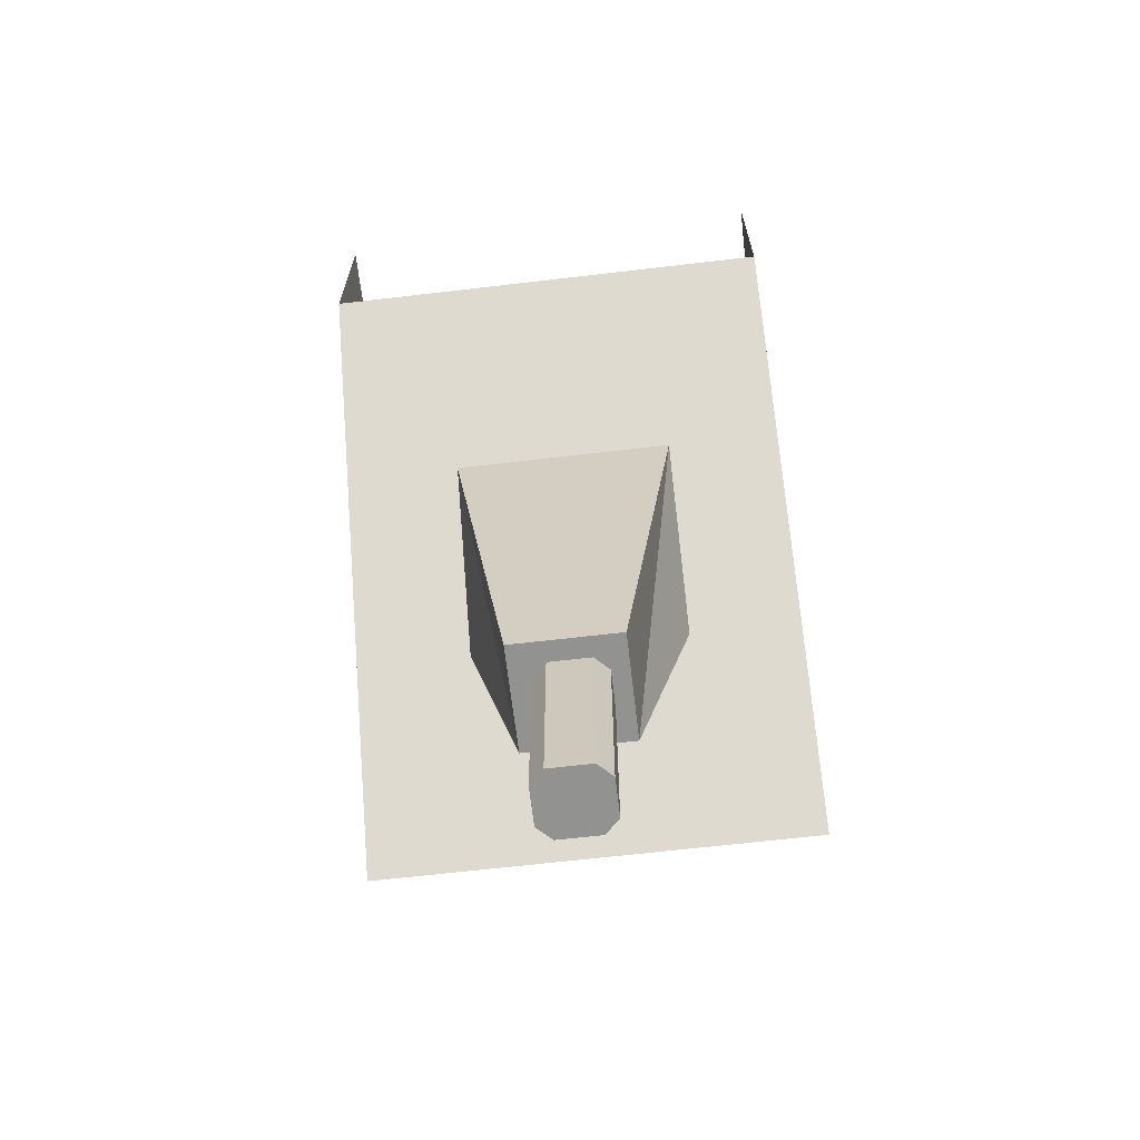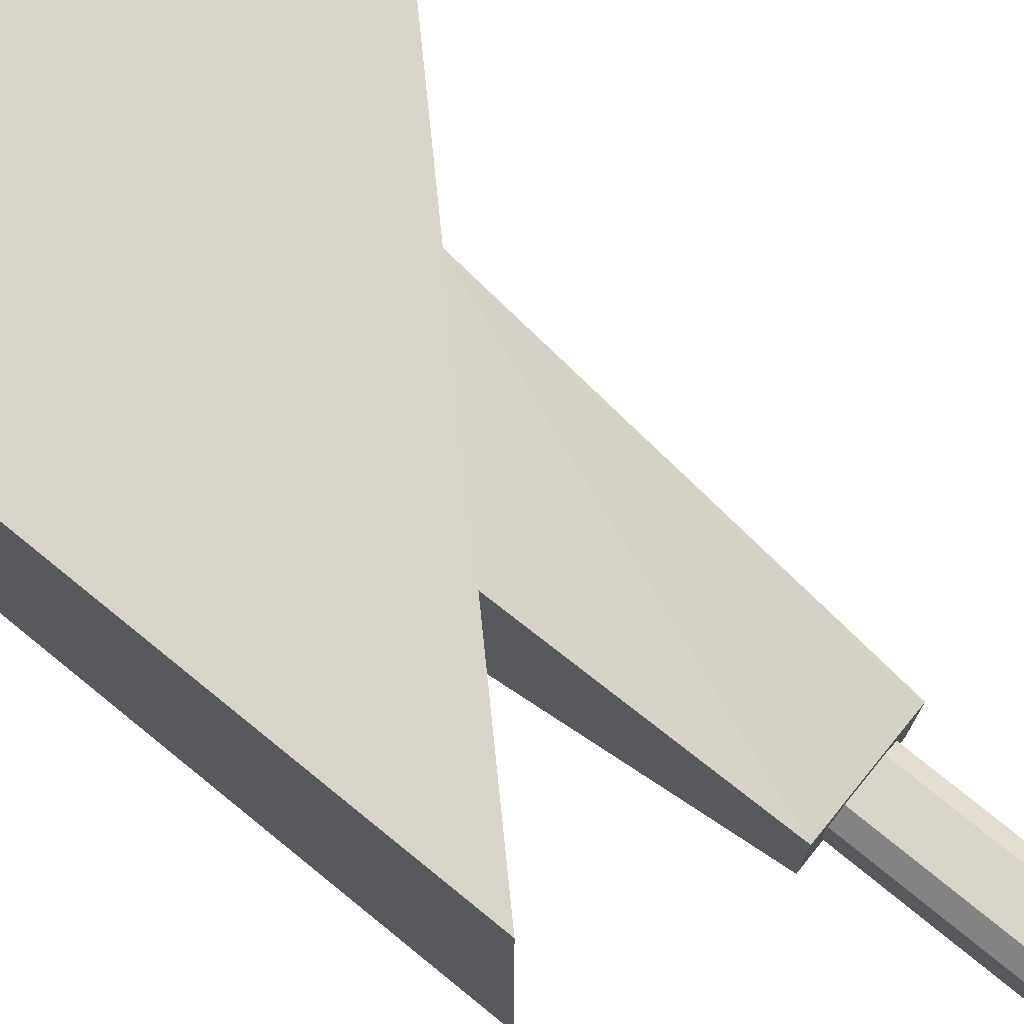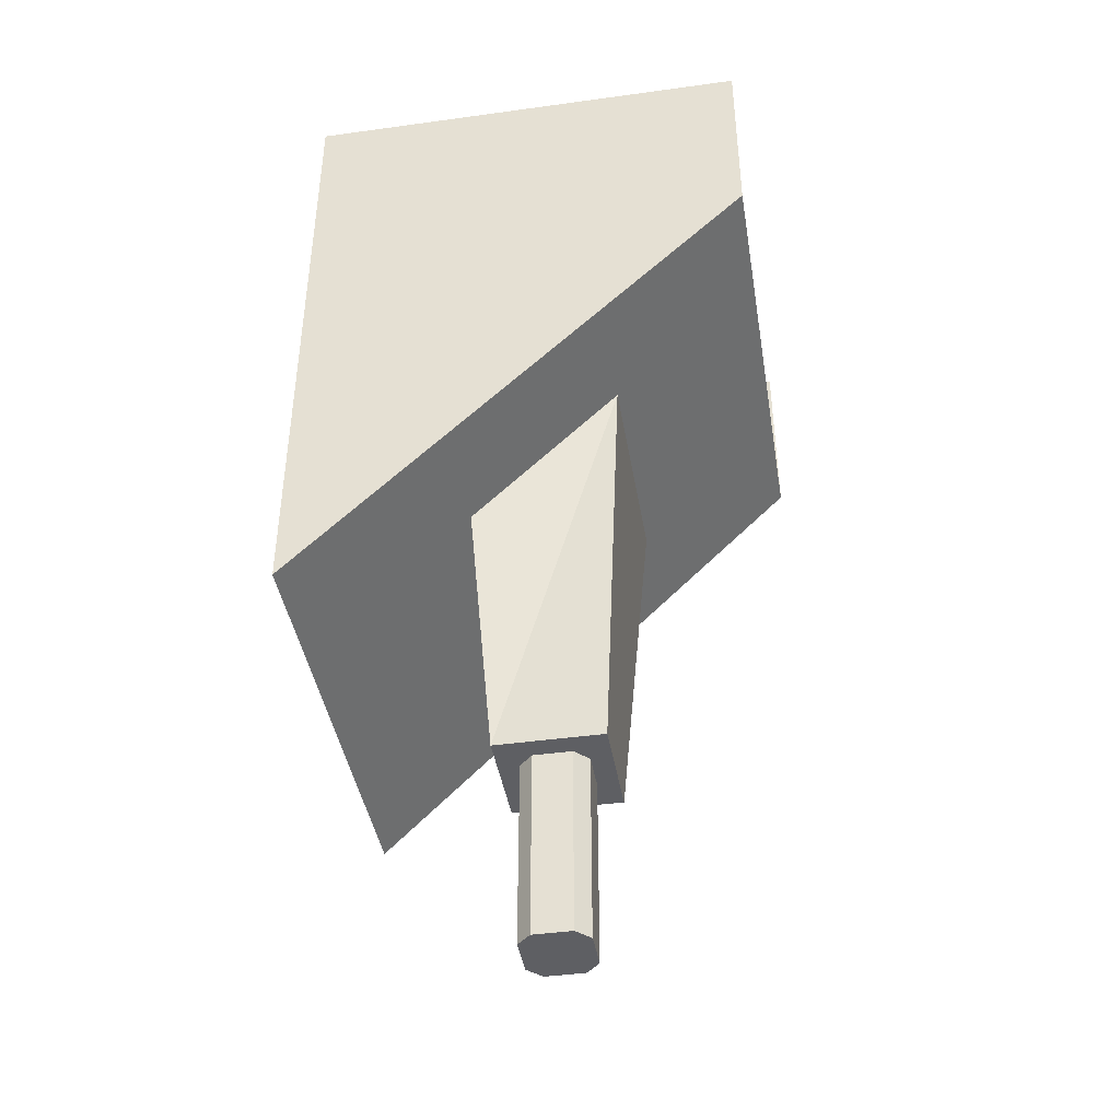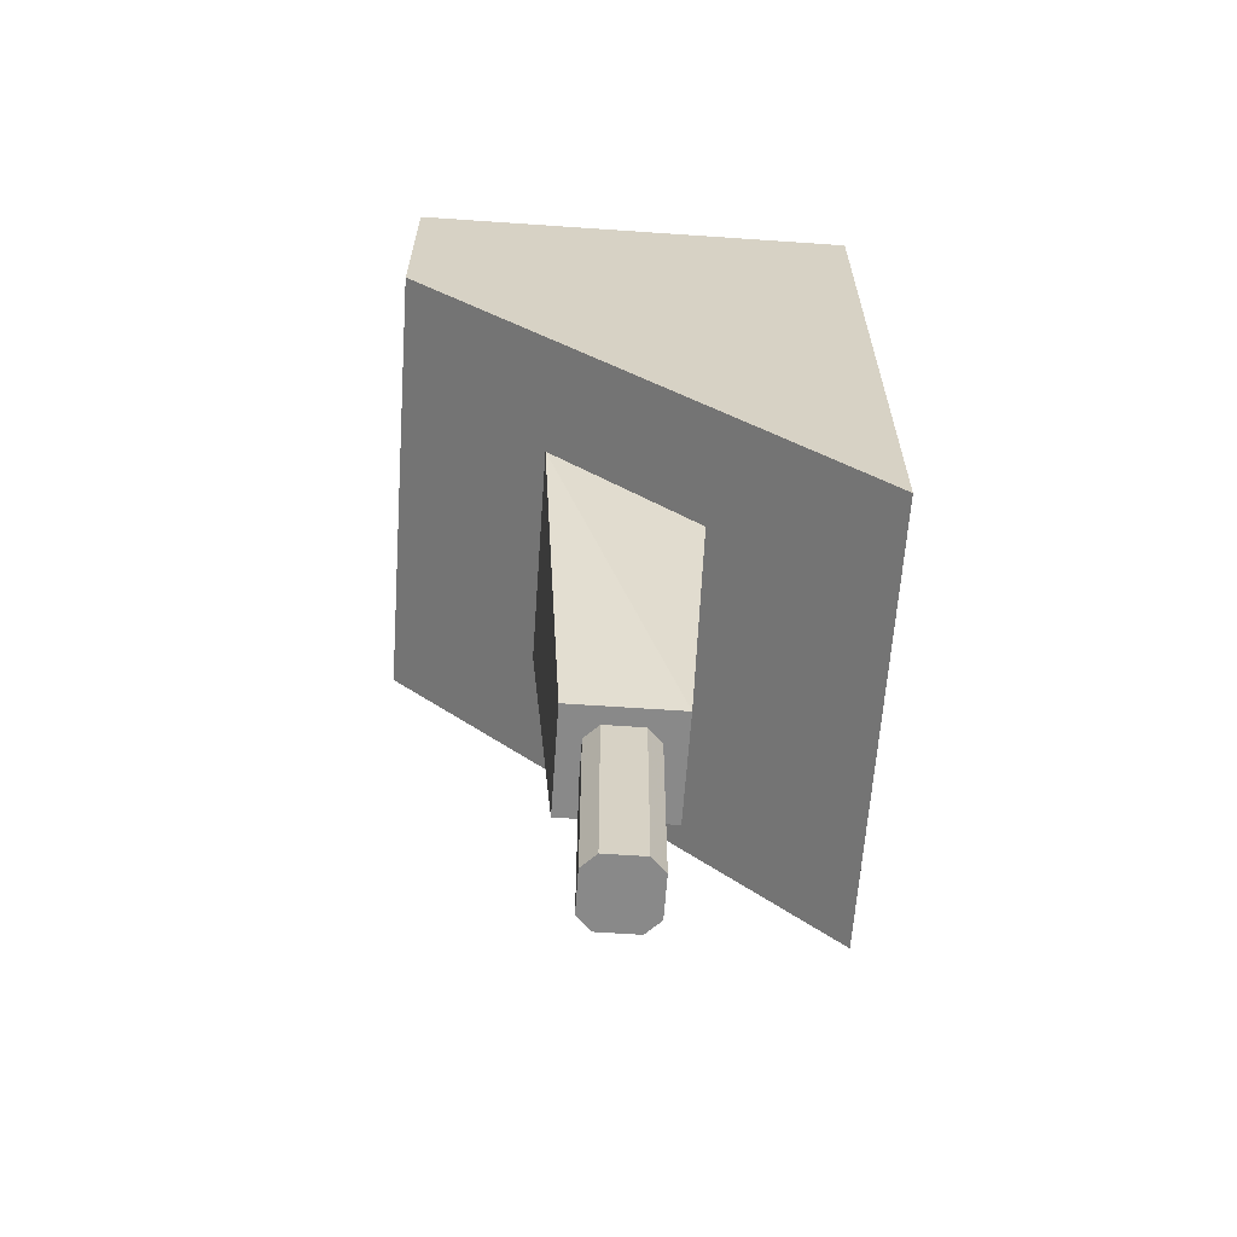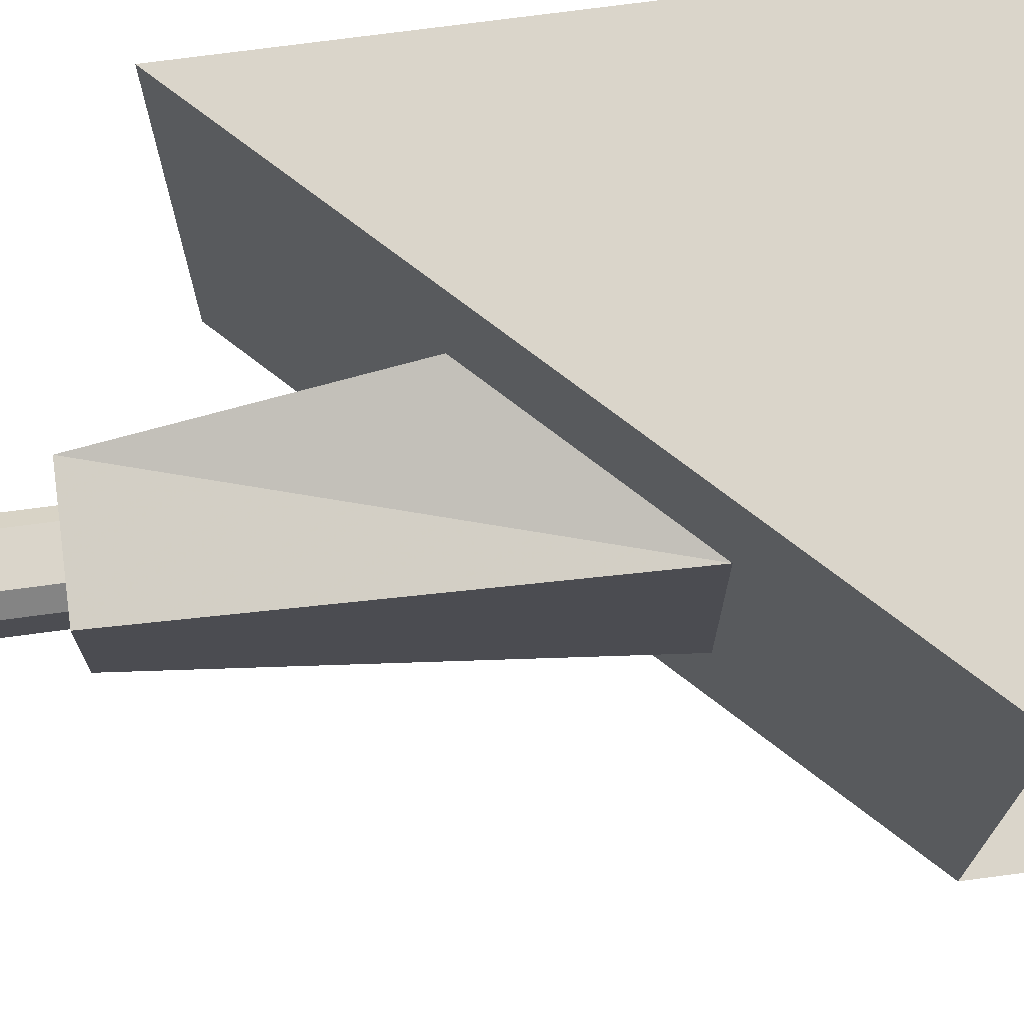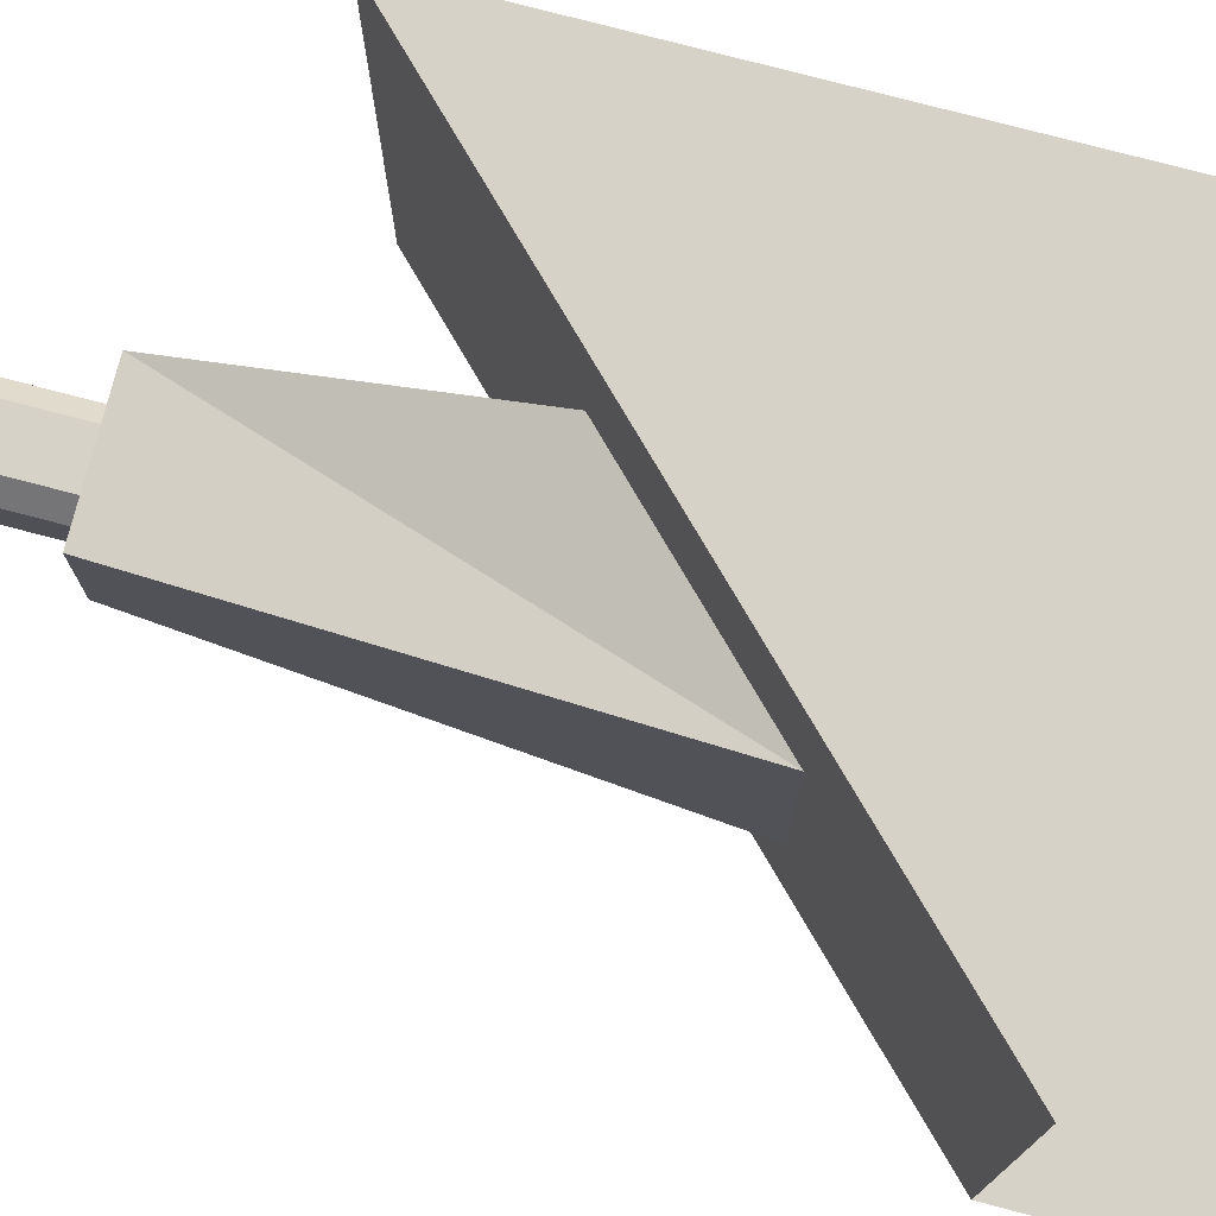
<metadata>
{"format":"obj","ext":"obj","renderer":"f3d","projection":"perspective","resolution":1024,"background":"white","views":[{"elev":-66.2,"azim":96.7,"up":"+Y"},{"elev":75.4,"azim":-50.9,"up":"+Z"},{"elev":-42.0,"azim":9.4,"up":"+Y"},{"elev":-63.0,"azim":176.0,"up":"+Y"},{"elev":74.3,"azim":82.5,"up":"+Z"},{"elev":77.7,"azim":104.6,"up":"+Z"}]}
</metadata>
<code>
v -0.125 -1.625 0.1172
v -0.125 -1.625 -0.125
v 0.1172 -1.625 -0.125
v 0.1172 -1.625 0.1172
v 0.1719 -0.7656 0.2422
v -0.1562 -1.094 0.2422
v -0.1562 -1.094 -0.25
v 0.1719 -0.7656 -0.25
v 0.03906 -2.055 -0.007812
v 0.02344 -2.055 0.02344
v 0 -2.055 0.03906
v -0.03125 -2.055 0.02344
v -0.04688 -2.055 -0.007812
v -0.03125 -2.055 -0.03906
v 0 -2.055 -0.05469
v 0.02344 -2.055 -0.03906
v 0.07031 -2.055 -0.05469
v 0.07031 -2.055 0.03906
v 0.03906 -2.055 0.07031
v -0.04688 -2.055 0.07031
v -0.07812 -2.055 0.03906
v -0.07812 -2.055 -0.05469
v -0.04688 -2.055 -0.08594
v 0.03906 -2.055 -0.08594
v 0.07031 -1.625 -0.05469
v 0.07031 -1.625 0.03906
v 0.03906 -1.625 0.07031
v -0.04688 -1.625 0.07031
v -0.07812 -1.625 0.03906
v -0.07812 -1.625 -0.05469
v -0.04688 -1.625 -0.08594
v 0.03906 -1.625 -0.08594
v -0.5 -1.438 0.5
v -0.5 -1.438 -0.5
v 0.5 -0.4375 -0.5
v 0.5 -0.4375 0.5
v 0.5 -0.375 0.5
v -0.5 -1.375 0.5
v -0.5 -1.375 -0.5
v 0.5 -0.375 -0.5
v -0.5 -1.312 -0.5
v 0.5 -0.25 -0.5
v 0.5 -0.1875 -0.5
v -0.5 -1.125 -0.5
v -0.5 0 -0.5
v 0.5 0 -0.5
v -0.5 -1.125 0.5
v -0.5 0 0.5
v 0.5 -0.1875 0.5
v 0.5 0 0.5
v -0.5 -1.312 0.5
v 0.5 -0.25 0.5
v 0.5547 -1.625 -0.125
v -0.4375 -1.625 -0.125
v 0.5547 -0.75 -0.3125
v 0.1172 -1.625 0.4219
v 0.1172 -1.625 -0.5625
v 0.1719 -0.75 0.4219
v -0.4375 -1.625 0.1172
v 0.5547 -1.625 0.1172
v -0.4375 -0.75 0.3047
v -0.125 -1.625 0.4219
v -0.125 -1.625 -0.5625
v -0.1719 -0.75 0.4219
v 0.5 -1.375 -0.5
v -0.125 -1.625 0.1172
v -0.125 -1.625 0.1172
v -0.125 -1.625 0.1172
v -0.125 -1.625 0.1172
v -0.125 -1.625 0.1172
f 1 2 3
f 1 3 4
f 1 4 5
f 1 5 6
f 1 6 2
f 2 6 7
f 2 7 8
f 2 8 3
f 3 8 4
f 4 8 5
f 43 44 45
f 43 45 46
f 45 44 47
f 45 47 48
f 48 47 49
f 48 49 50
f 9 10 11
f 9 11 12
f 9 12 13
f 9 13 14
f 9 14 15
f 9 15 16
f 9 16 17
f 9 17 18
f 9 18 10
f 10 18 19
f 10 19 11
f 11 19 20
f 11 20 12
f 12 20 21
f 12 21 13
f 13 21 22
f 13 22 14
f 14 22 23
f 14 23 15
f 15 23 24
f 15 24 16
f 16 24 17
f 17 24 25
f 17 25 26
f 17 26 18
f 18 26 27
f 18 27 19
f 19 27 28
f 19 28 20
f 20 28 29
f 20 29 21
f 21 29 30
f 21 30 22
f 22 30 31
f 22 31 23
f 23 31 32
f 23 32 24
f 24 32 25
f 33 34 35
f 33 35 36
f 33 36 37
f 33 37 38
f 33 38 34
f 34 38 39
f 34 39 35
f 35 39 40
f 40 39 41
f 40 41 42
f 51 41 39
f 51 39 38
f 51 38 52
f 52 38 37
f 42 41 43
f 43 41 44
f 44 41 51
f 44 51 47
f 47 51 52
f 47 52 49

</code>
